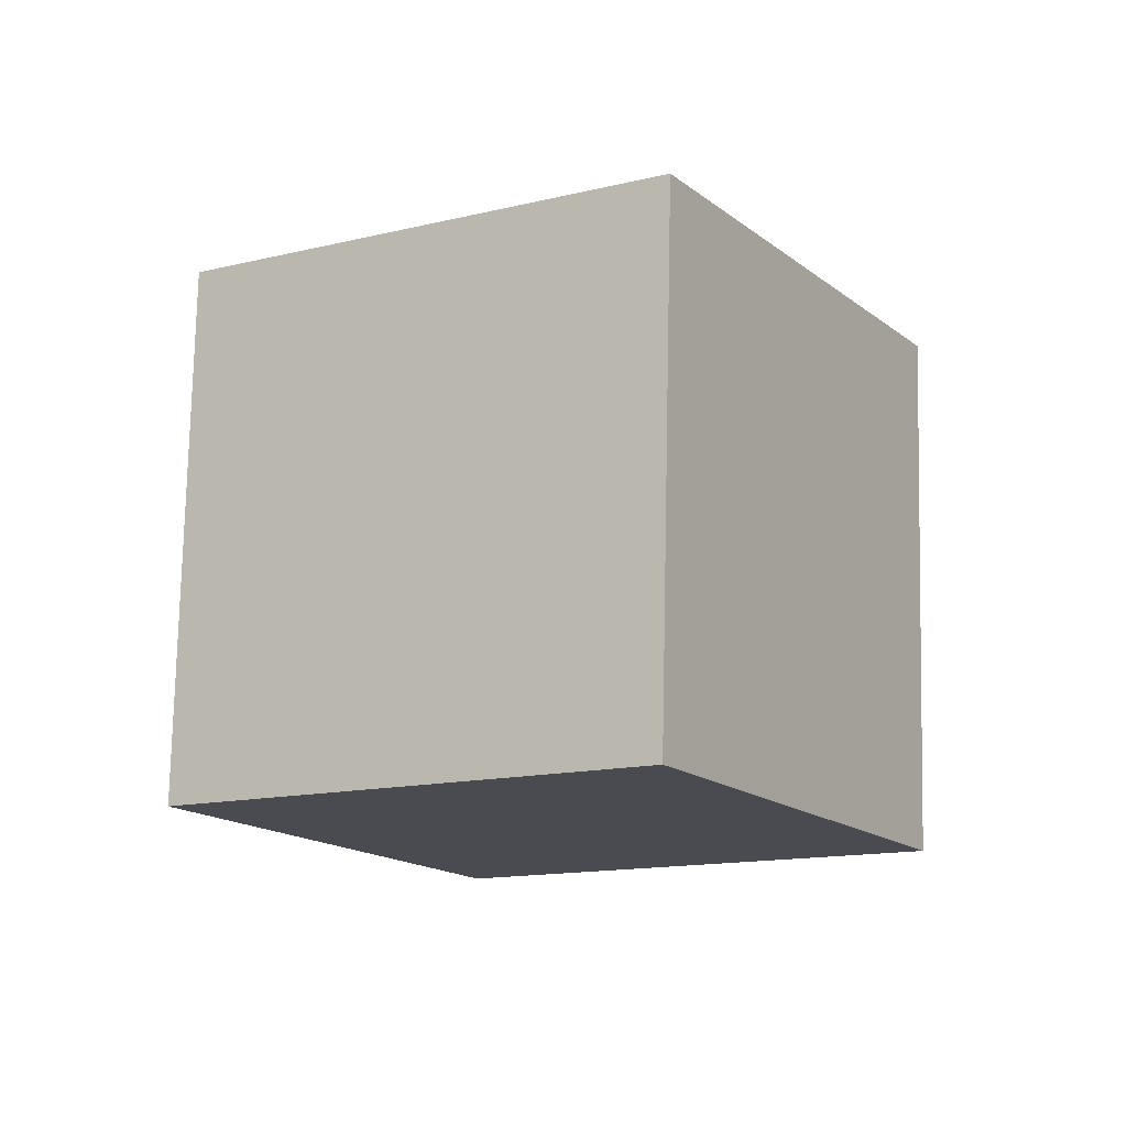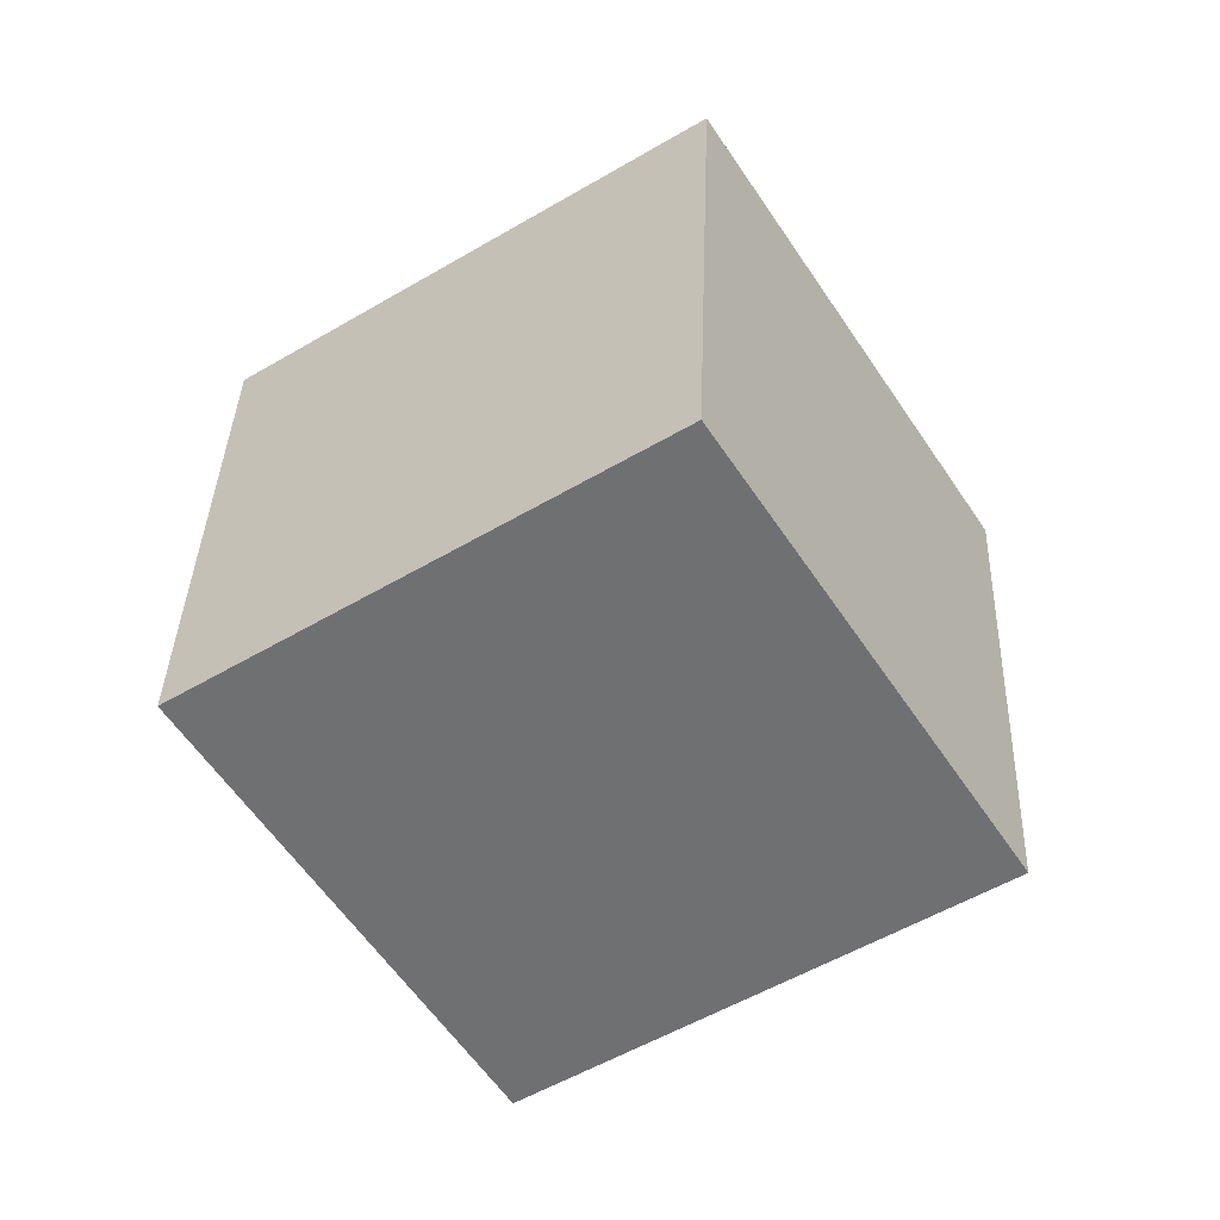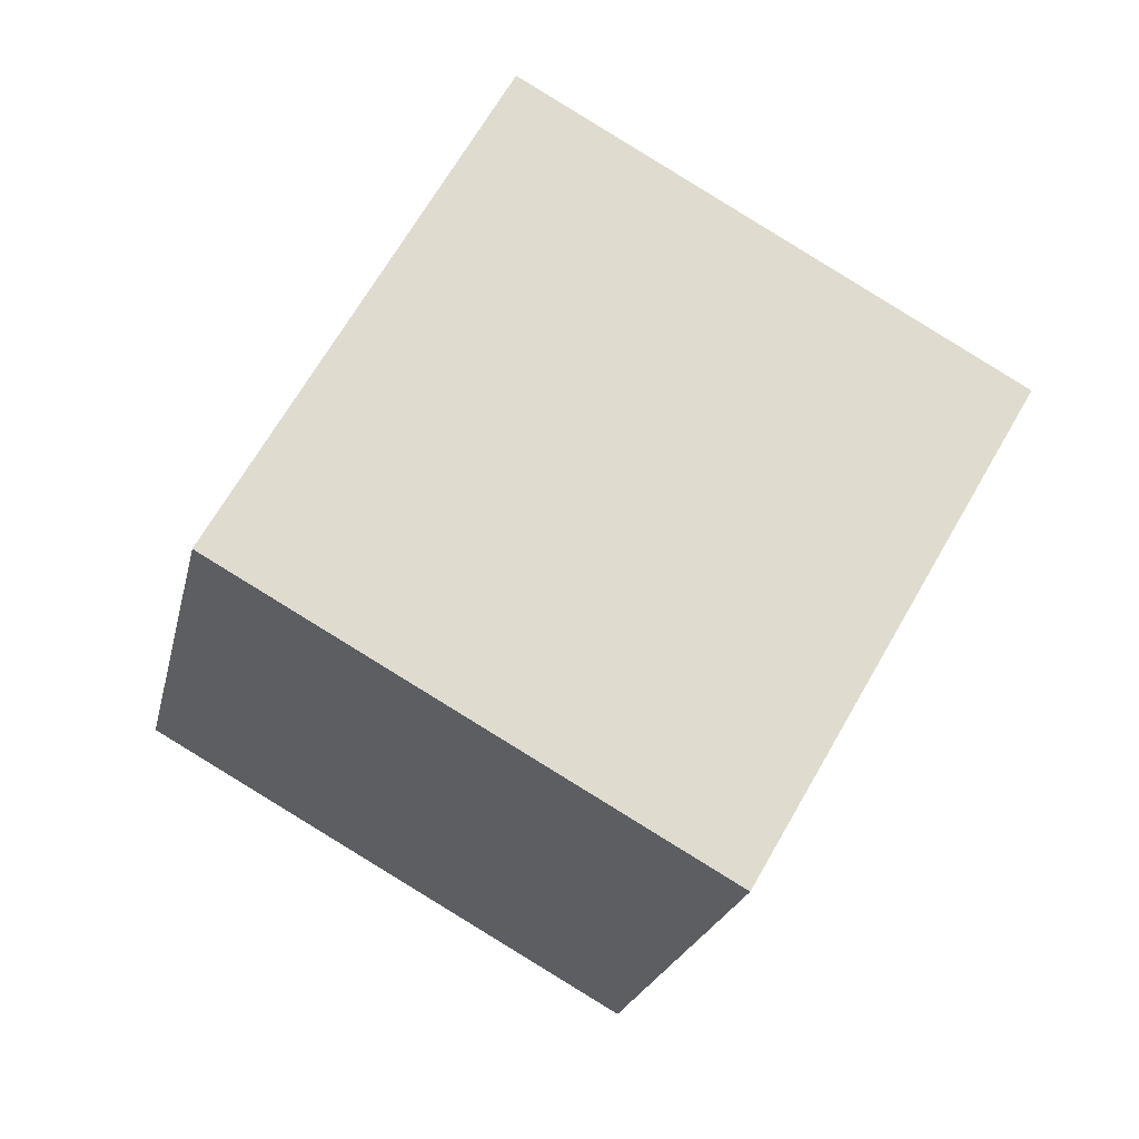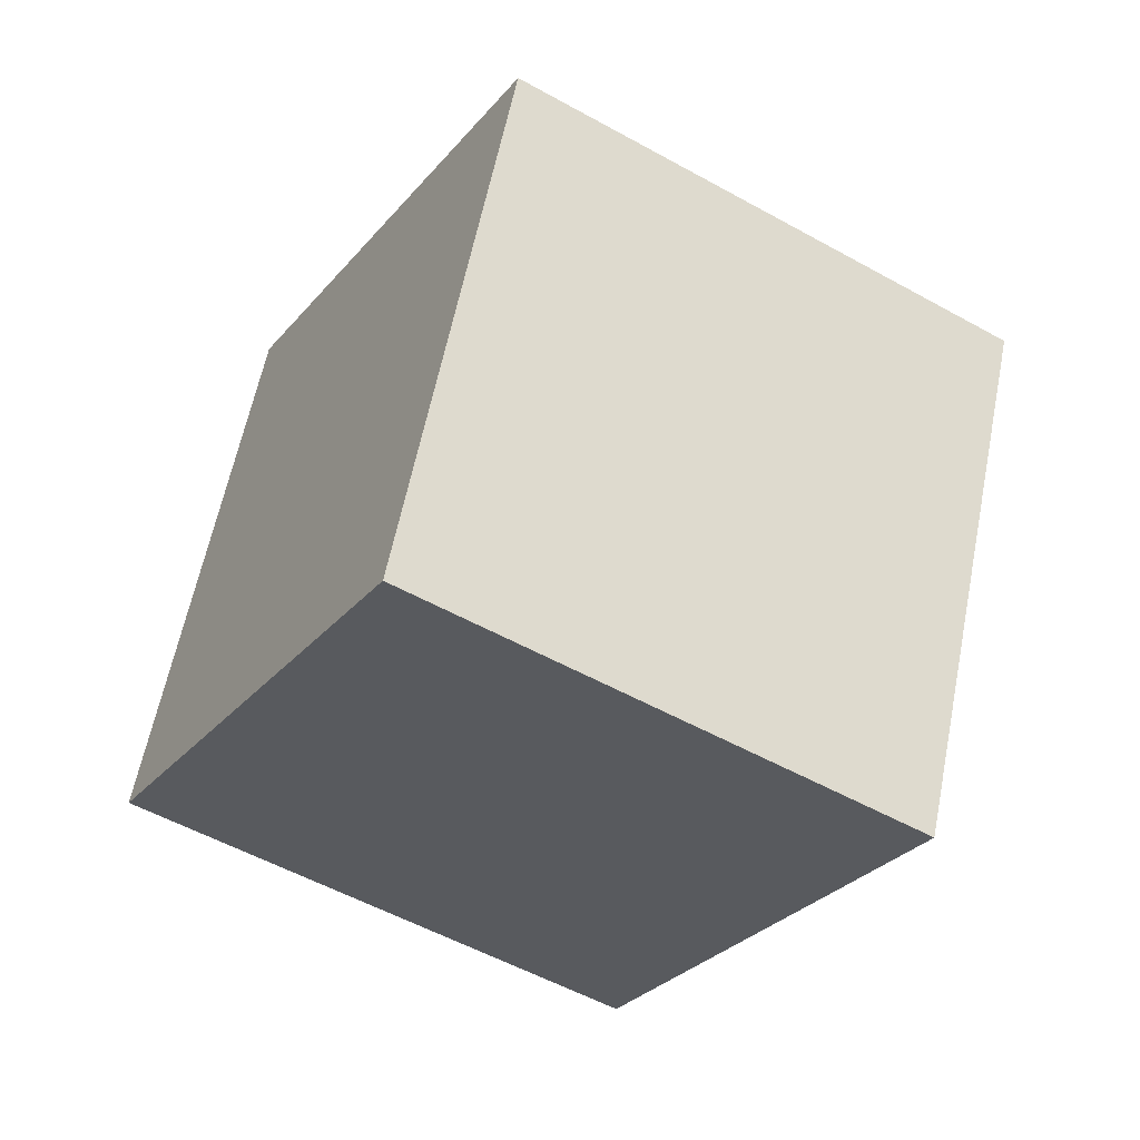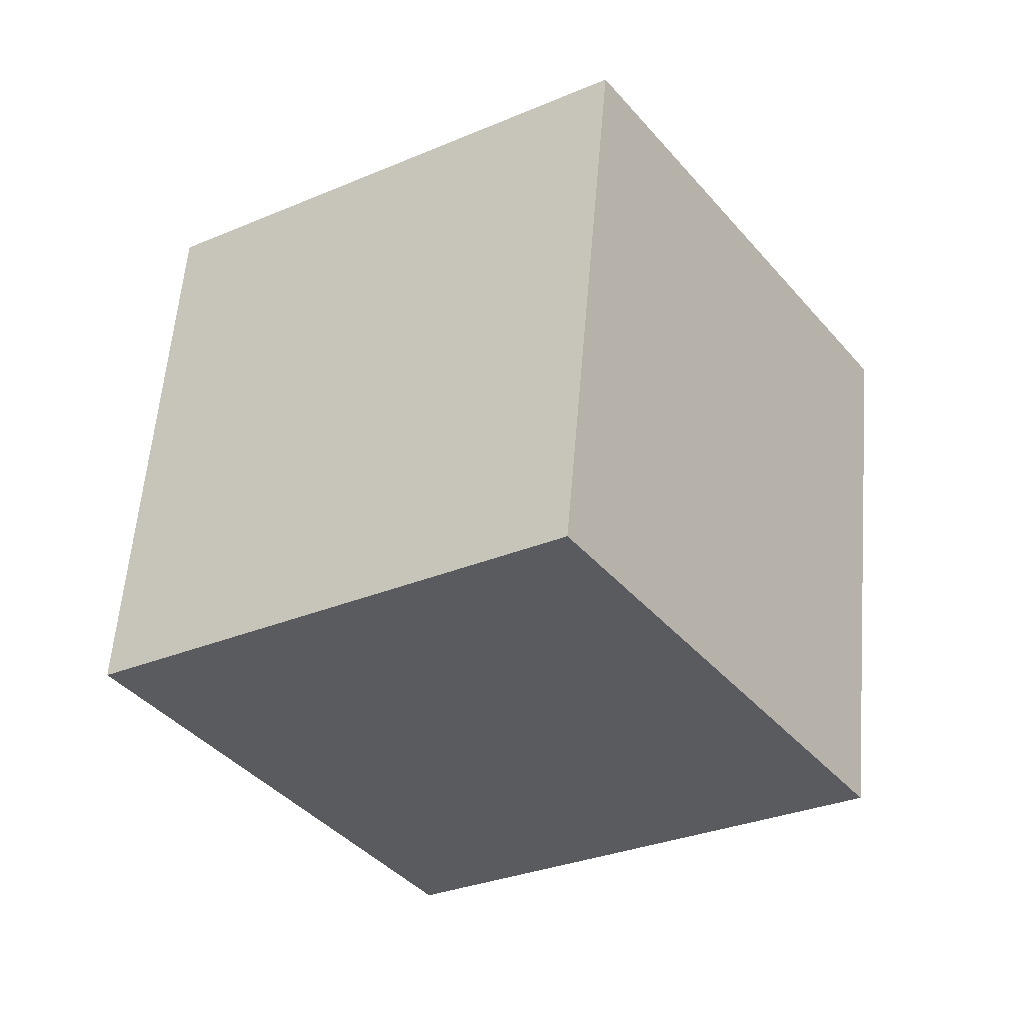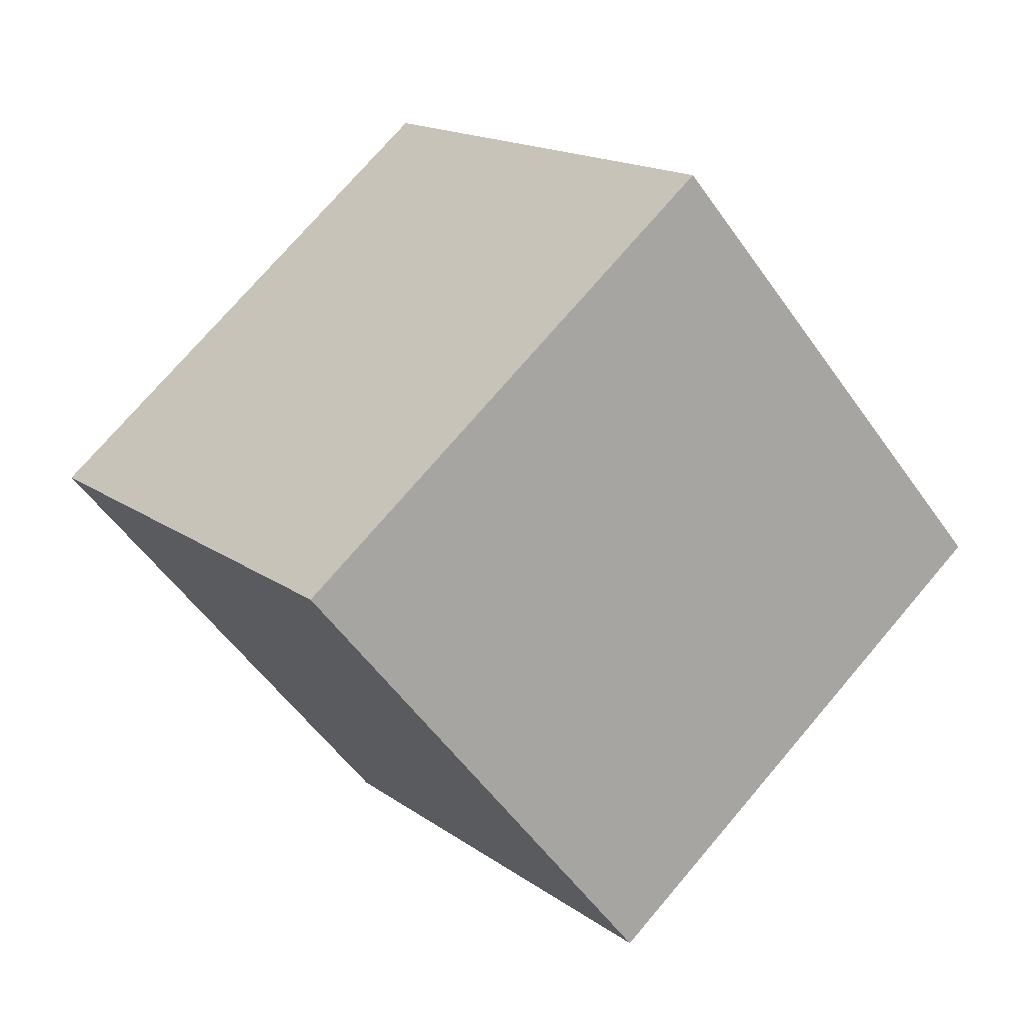
<metadata>
{"format":"obj","ext":"obj","renderer":"f3d","projection":"perspective","resolution":1024,"background":"white","views":[{"elev":-51.1,"azim":16.4,"up":"+Y"},{"elev":16.0,"azim":83.1,"up":"+Y"},{"elev":-75.0,"azim":130.3,"up":"+Z"},{"elev":-67.1,"azim":-49.9,"up":"+Z"},{"elev":64.9,"azim":75.5,"up":"+Z"},{"elev":24.5,"azim":38.3,"up":"+Z"}]}
</metadata>
<code>
o Cube.1173_Cube.025
v -15.04 -0.7027 -1.884
v -15.44 -0.5649 -1.946
v -14.96 -0.3637 -1.643
v -15.36 -0.226 -1.706
v -15.17 -0.9152 -1.541
v -15.56 -0.7774 -1.603
v -15.09 -0.5763 -1.301
v -15.48 -0.4385 -1.363
f 2 3 1
f 4 7 3
f 8 5 7
f 6 1 5
f 7 1 3
f 4 6 8
f 2 4 3
f 4 8 7
f 8 6 5
f 6 2 1
f 7 5 1
f 4 2 6

</code>
